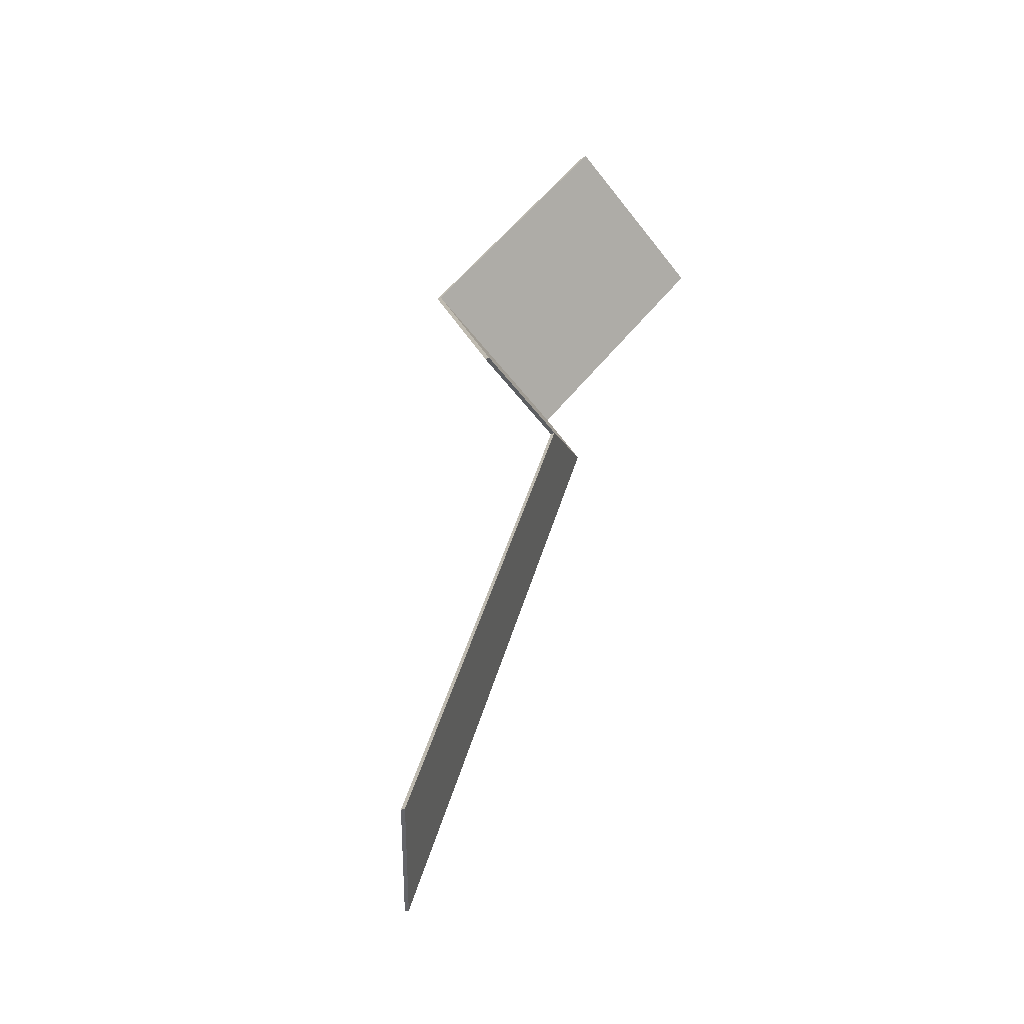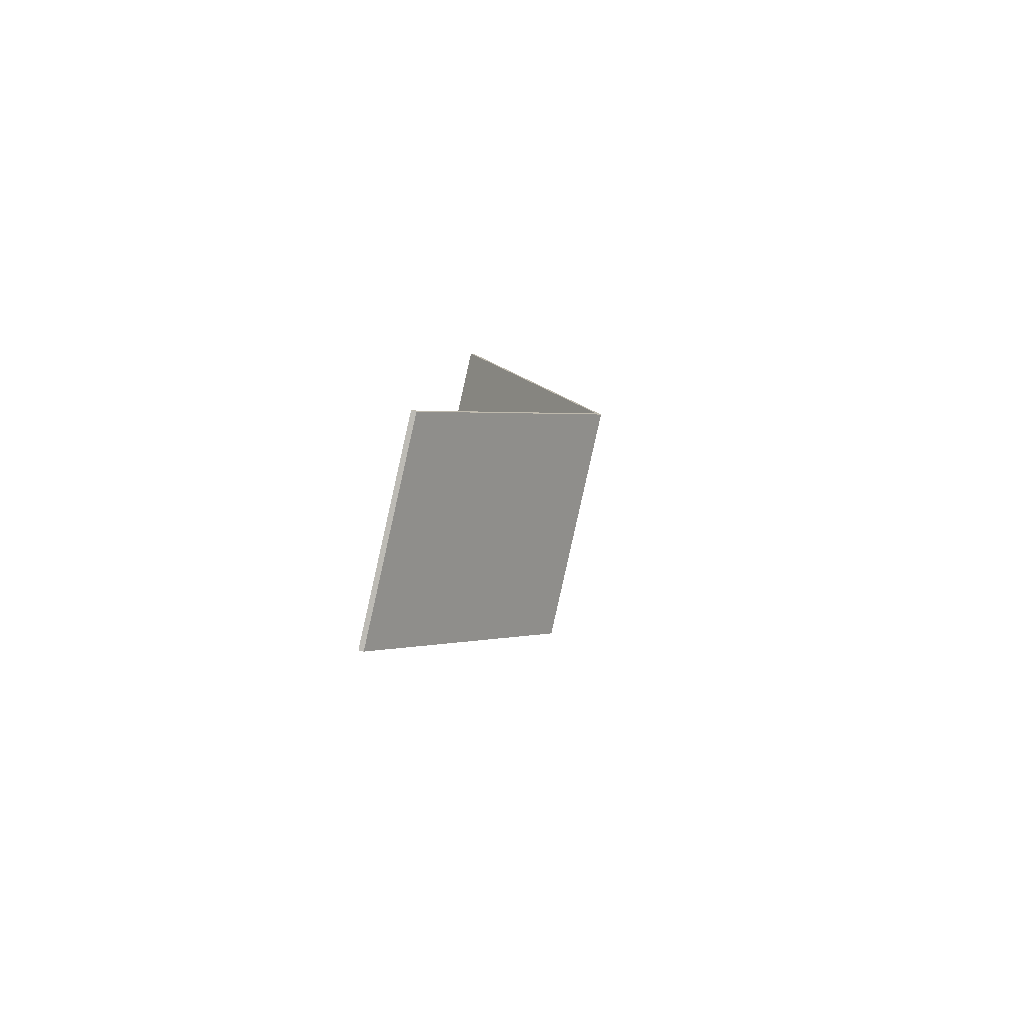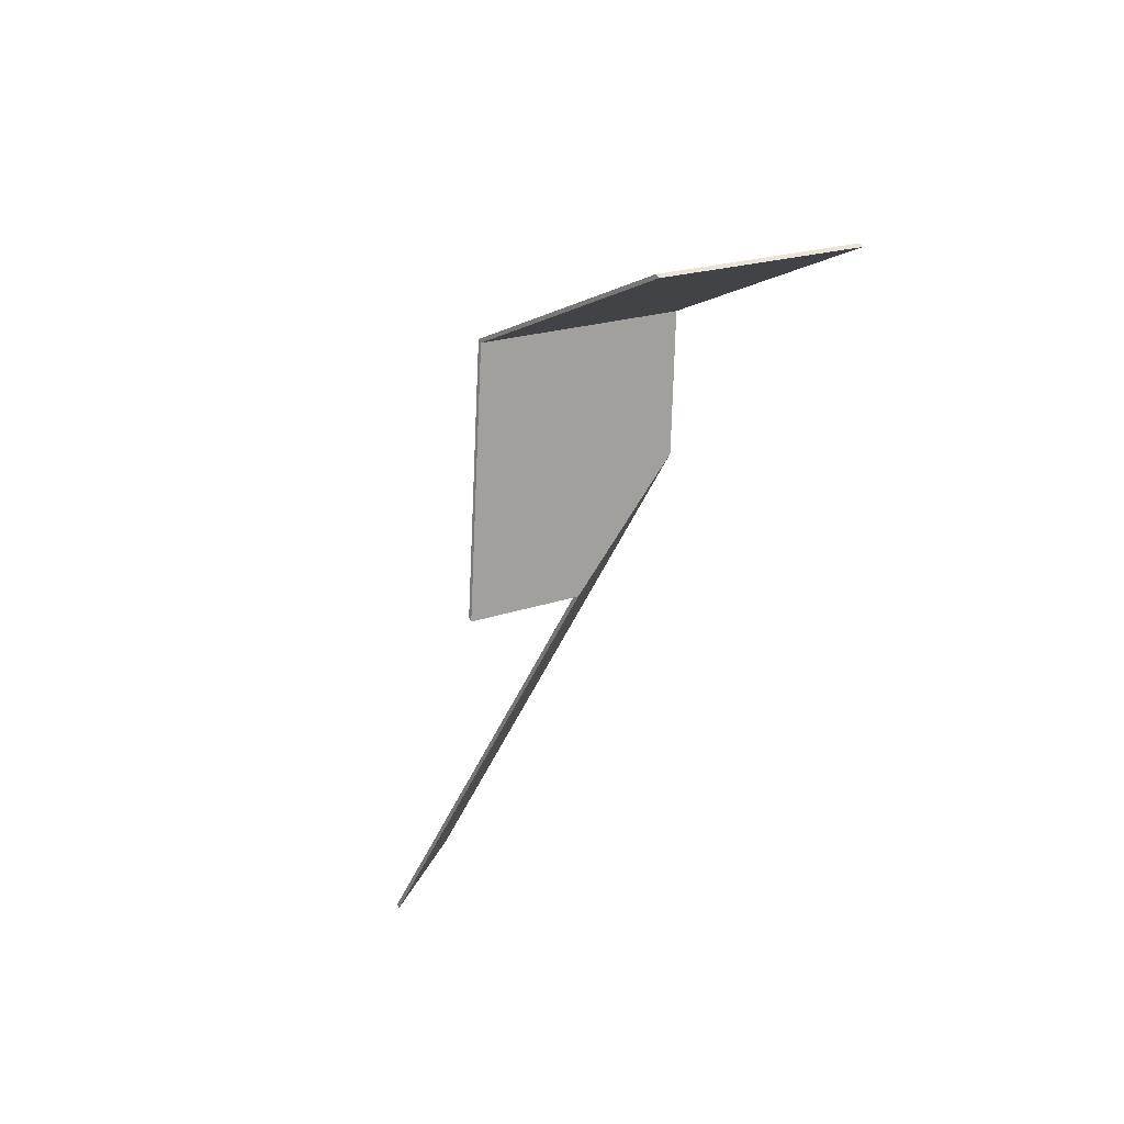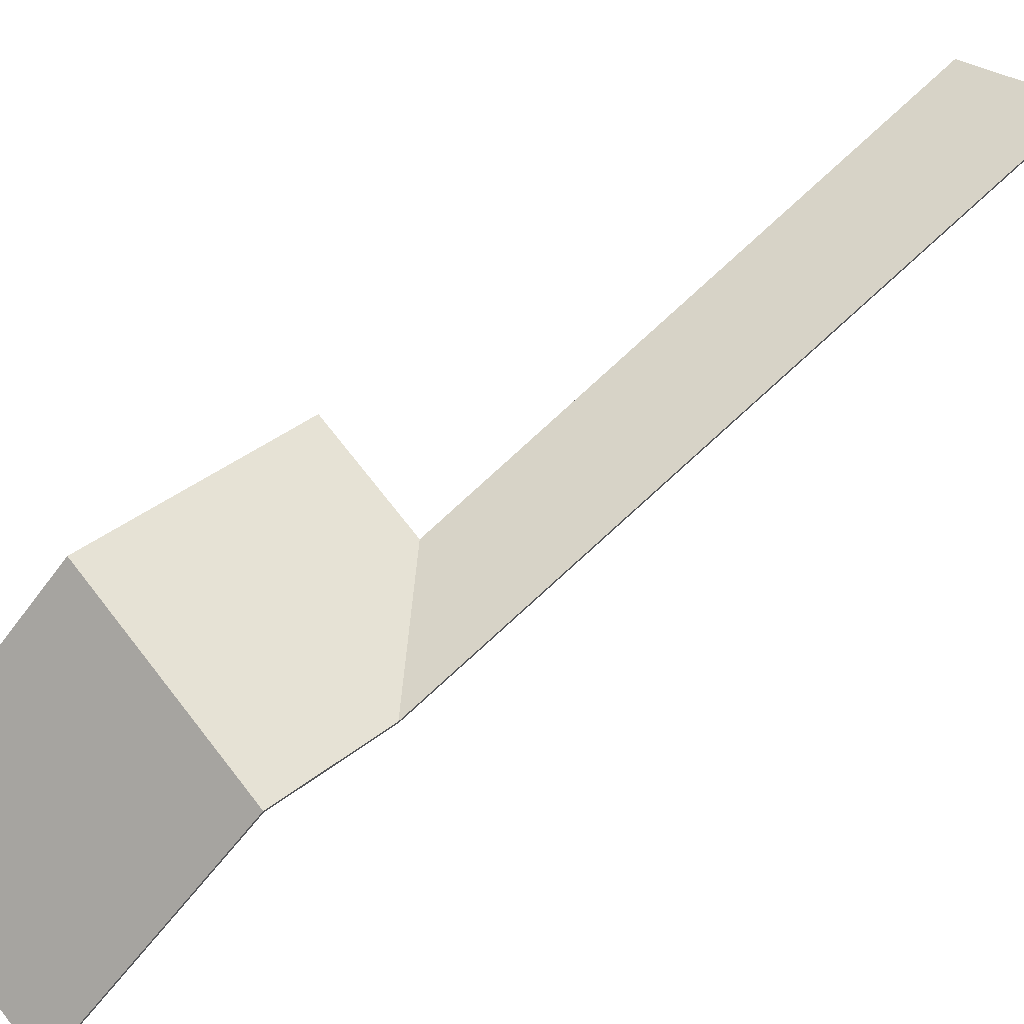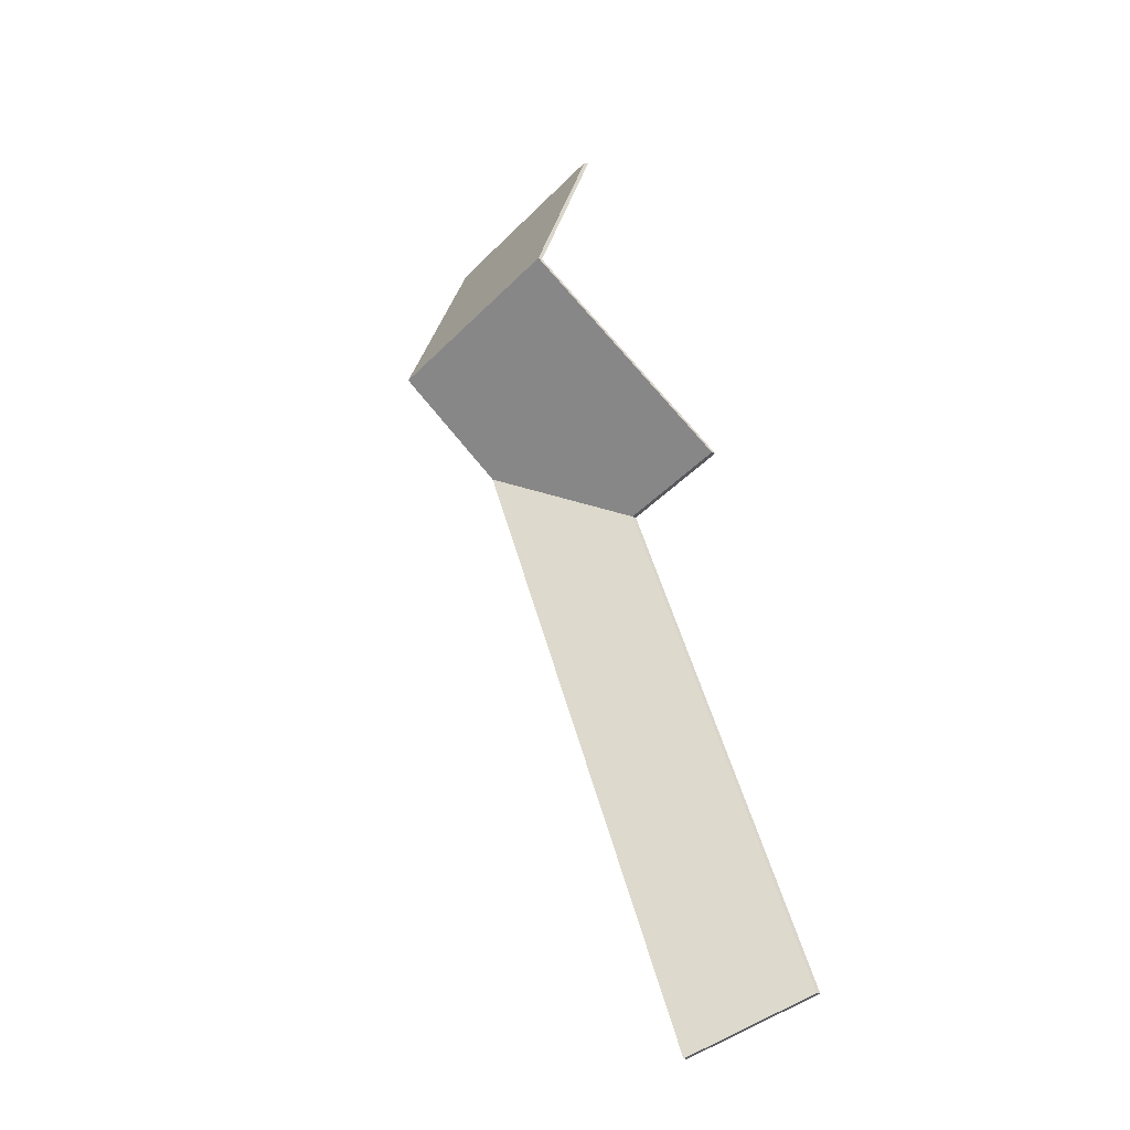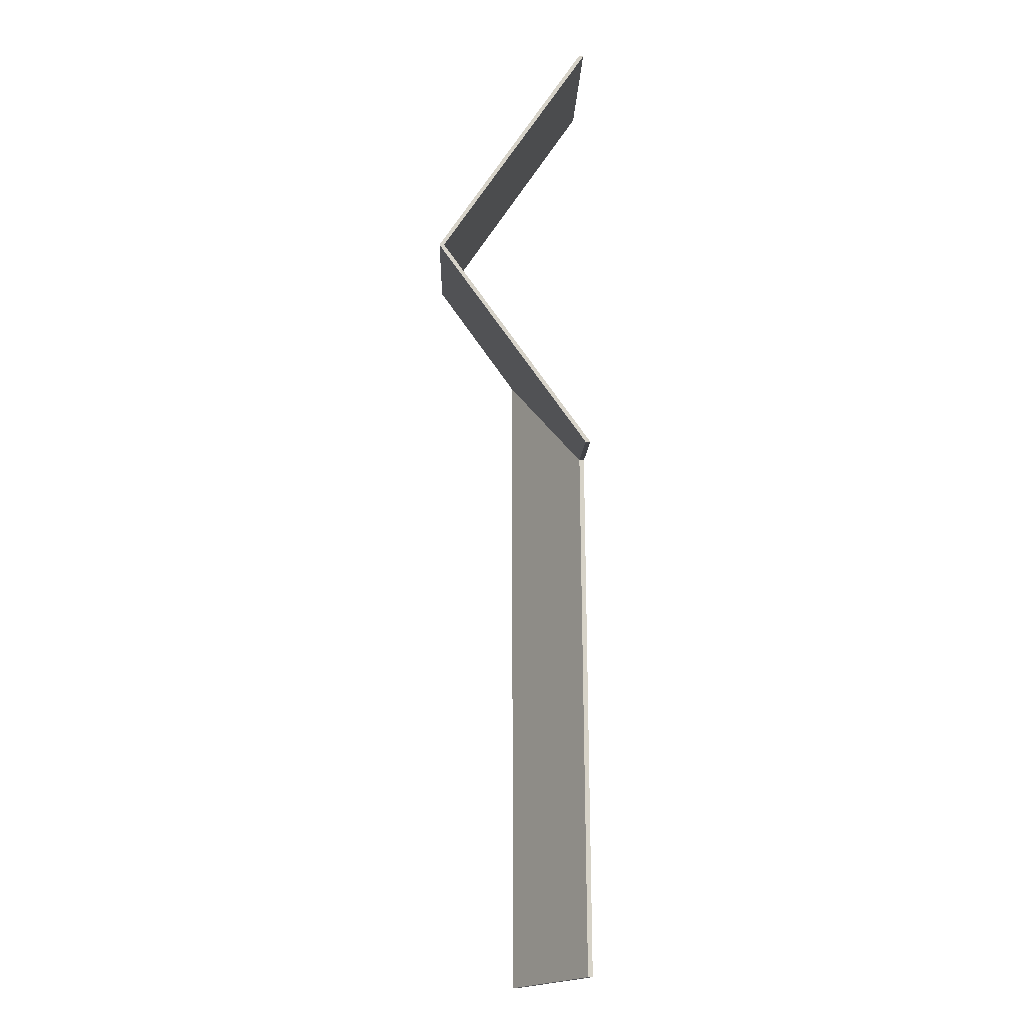
<metadata>
{"format":"obj","ext":"obj","renderer":"f3d","projection":"perspective","resolution":1024,"background":"white","views":[{"elev":-29.1,"azim":-51.3,"up":"+Z"},{"elev":76.6,"azim":103.4,"up":"+Z"},{"elev":57.1,"azim":-27.6,"up":"+Z"},{"elev":73.2,"azim":71.1,"up":"+Y"},{"elev":-17.1,"azim":-132.6,"up":"+Z"},{"elev":11.7,"azim":-91.2,"up":"+Z"}]}
</metadata>
<code>
v 3.641 0.02979 2.775
v 3.682 -0.04099 2.868
v 3.682 -0.04326 2.868
v 3.641 0.02752 2.775
v 3.682 -0.04099 2.868
v 3.587 -0.04099 2.901
v 3.587 -0.04326 2.901
v 3.682 -0.04326 2.868
v 3.587 -0.04099 2.901
v 3.544 0.02955 2.809
v 3.544 0.02728 2.809
v 3.587 -0.04326 2.901
v 3.544 0.02955 2.809
v 3.641 0.02979 2.775
v 3.641 0.02752 2.775
v 3.544 0.02728 2.809
v 3.682 -0.04099 2.868
v 3.641 0.02979 2.775
v 3.544 0.02955 2.809
v 3.587 -0.04099 2.901
v 3.544 0.02728 2.809
v 3.641 0.02752 2.775
v 3.682 -0.04326 2.868
v 3.587 -0.04326 2.901
v 3.619 -0.0077 2.726
v 3.554 -0.04099 2.699
v 3.554 -0.04326 2.699
v 3.619 -0.009973 2.726
v 3.554 -0.04099 2.699
v 3.448 -0.04099 2.464
v 3.448 -0.04326 2.464
v 3.554 -0.04326 2.699
v 3.448 -0.04099 2.464
v 3.491 -0.005832 2.438
v 3.491 -0.008105 2.438
v 3.448 -0.04326 2.464
v 3.491 -0.005832 2.438
v 3.619 -0.0077 2.726
v 3.619 -0.009973 2.726
v 3.491 -0.008105 2.438
v 3.554 -0.04099 2.699
v 3.619 -0.0077 2.726
v 3.491 -0.005832 2.438
v 3.448 -0.04099 2.464
v 3.491 -0.008105 2.438
v 3.619 -0.009973 2.726
v 3.554 -0.04326 2.699
v 3.448 -0.04326 2.464
v 3.544 0.02955 2.809
v 3.501 -0.04099 2.717
v 3.501 -0.04326 2.717
v 3.544 0.02728 2.809
v 3.501 -0.04099 2.717
v 3.554 -0.04099 2.699
v 3.554 -0.04326 2.699
v 3.501 -0.04326 2.717
v 3.554 -0.04099 2.699
v 3.619 -0.0077 2.726
v 3.619 -0.009973 2.726
v 3.554 -0.04326 2.699
v 3.619 -0.0077 2.726
v 3.641 0.02979 2.775
v 3.641 0.02752 2.775
v 3.619 -0.009973 2.726
v 3.641 0.02979 2.775
v 3.544 0.02955 2.809
v 3.544 0.02728 2.809
v 3.641 0.02752 2.775
v 3.501 -0.04099 2.717
v 3.544 0.02955 2.809
v 3.641 0.02979 2.775
v 3.619 -0.0077 2.726
v 3.554 -0.04099 2.699
v 3.641 0.02752 2.775
v 3.544 0.02728 2.809
v 3.501 -0.04326 2.717
v 3.554 -0.04326 2.699
v 3.619 -0.009973 2.726
f 1 2 3
f 1 3 4
f 5 6 7
f 5 7 8
f 9 10 11
f 9 11 12
f 13 14 15
f 13 15 16
f 17 18 19
f 17 19 20
f 21 22 23
f 21 23 24
f 25 26 27
f 25 27 28
f 29 30 31
f 29 31 32
f 33 34 35
f 33 35 36
f 37 38 39
f 37 39 40
f 41 42 43
f 41 43 44
f 45 46 47
f 45 47 48
f 49 50 51
f 49 51 52
f 53 54 55
f 53 55 56
f 57 58 59
f 57 59 60
f 61 62 63
f 61 63 64
f 65 66 67
f 65 67 68
f 69 70 71
f 69 71 72
f 69 72 73
f 74 75 76
f 74 76 77
f 74 77 78

</code>
